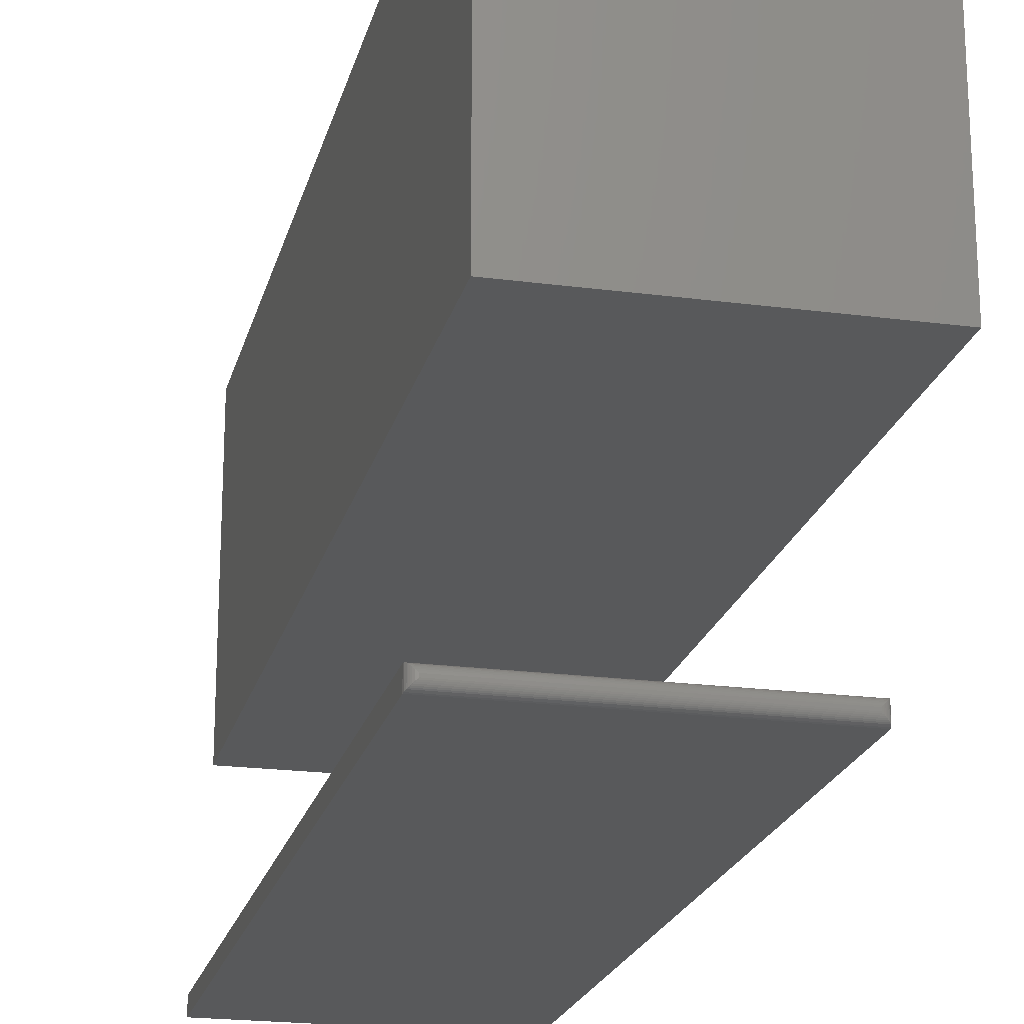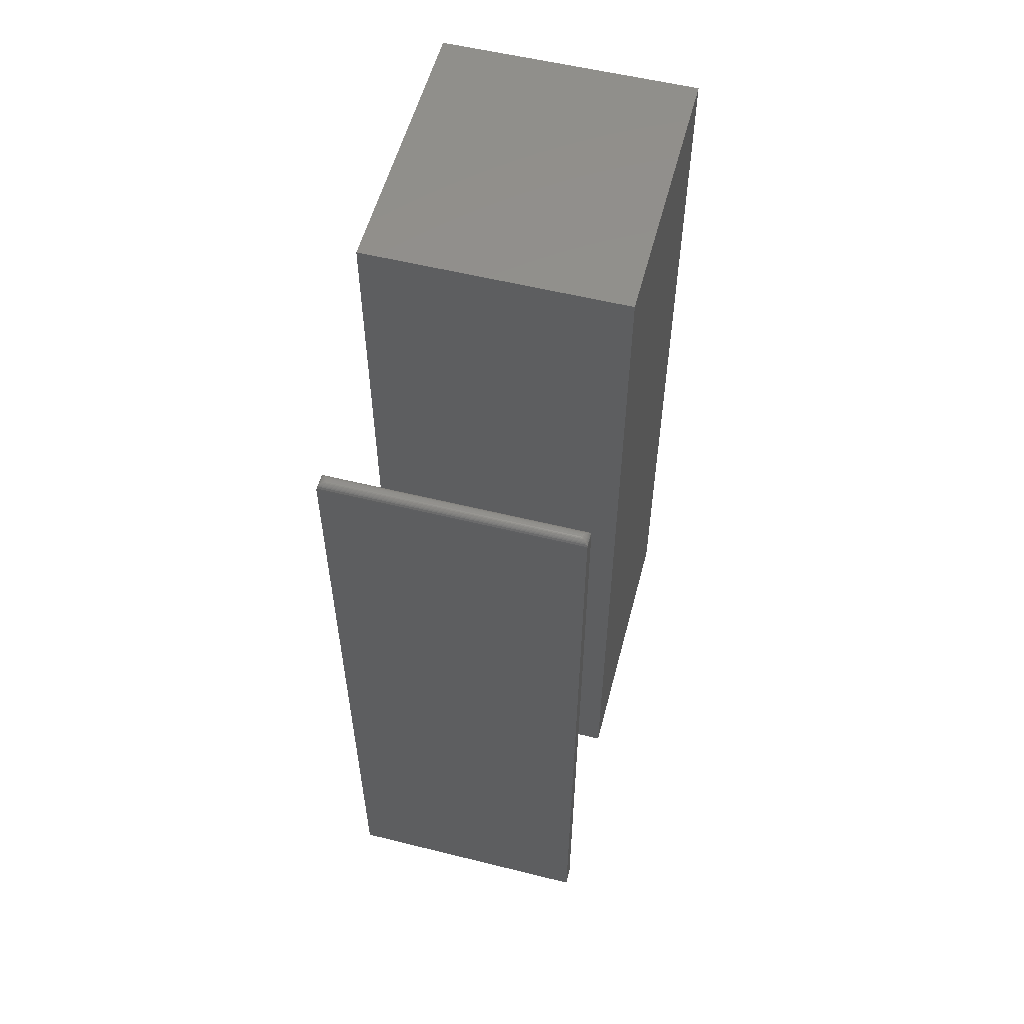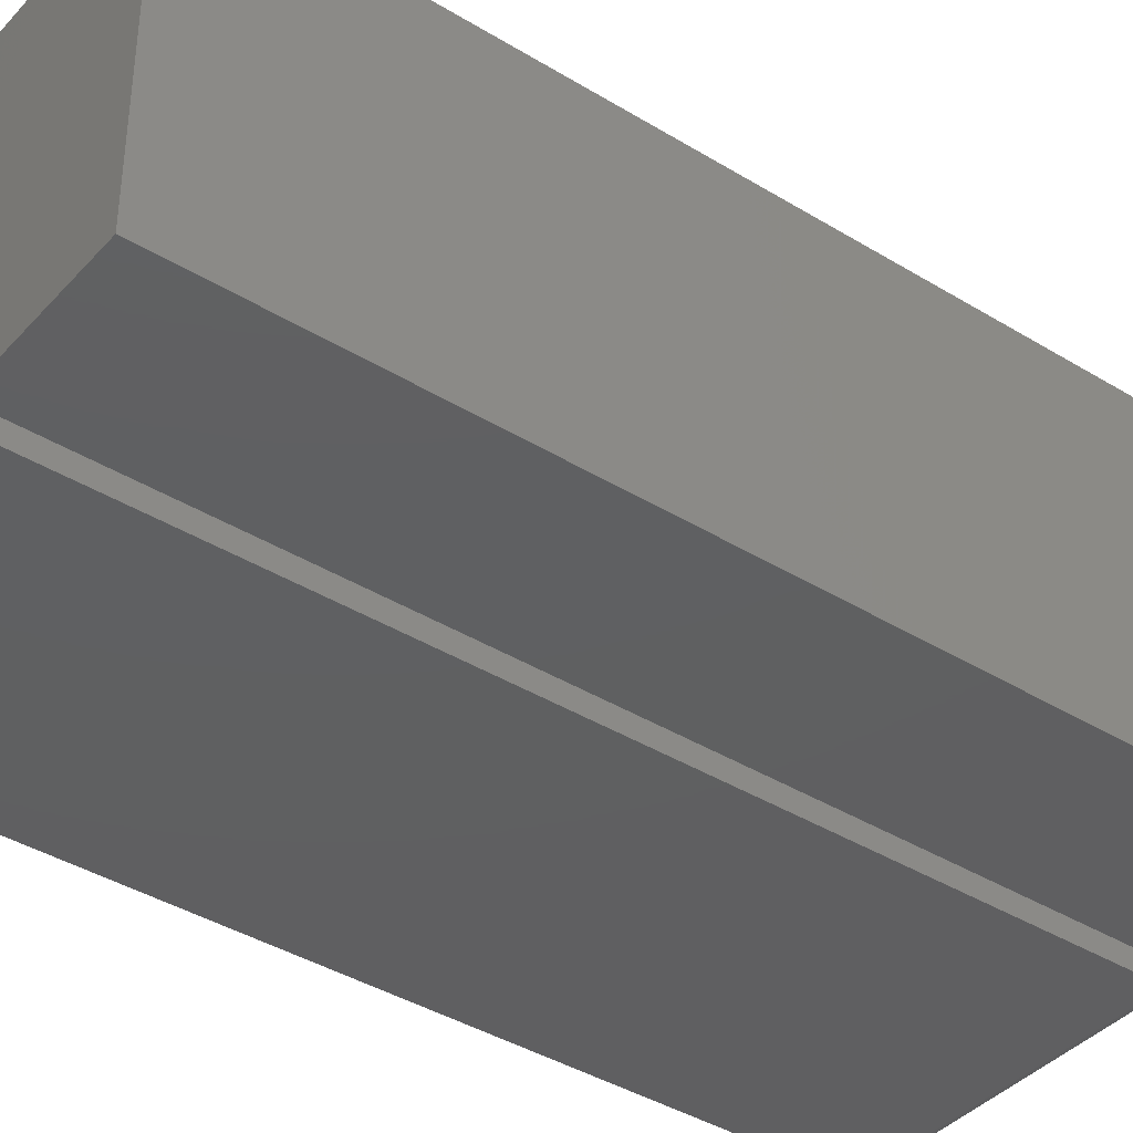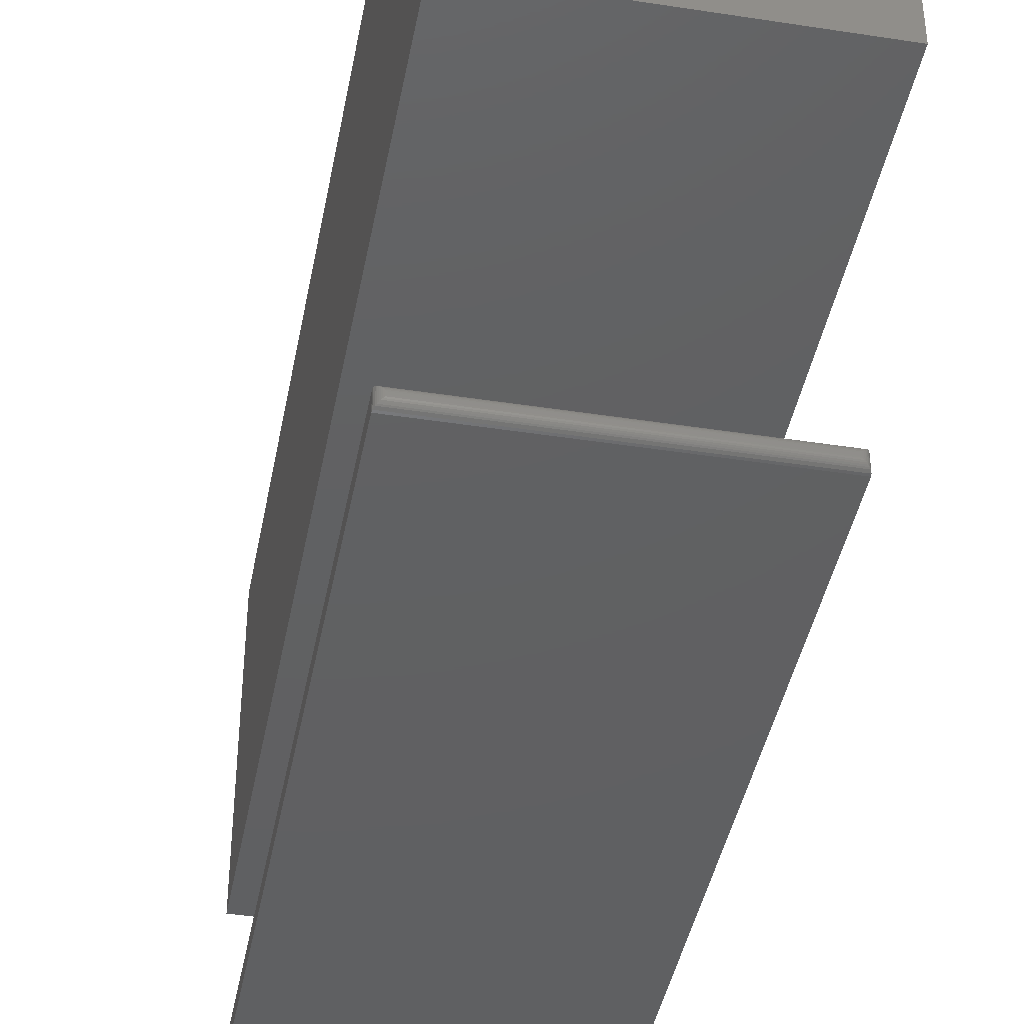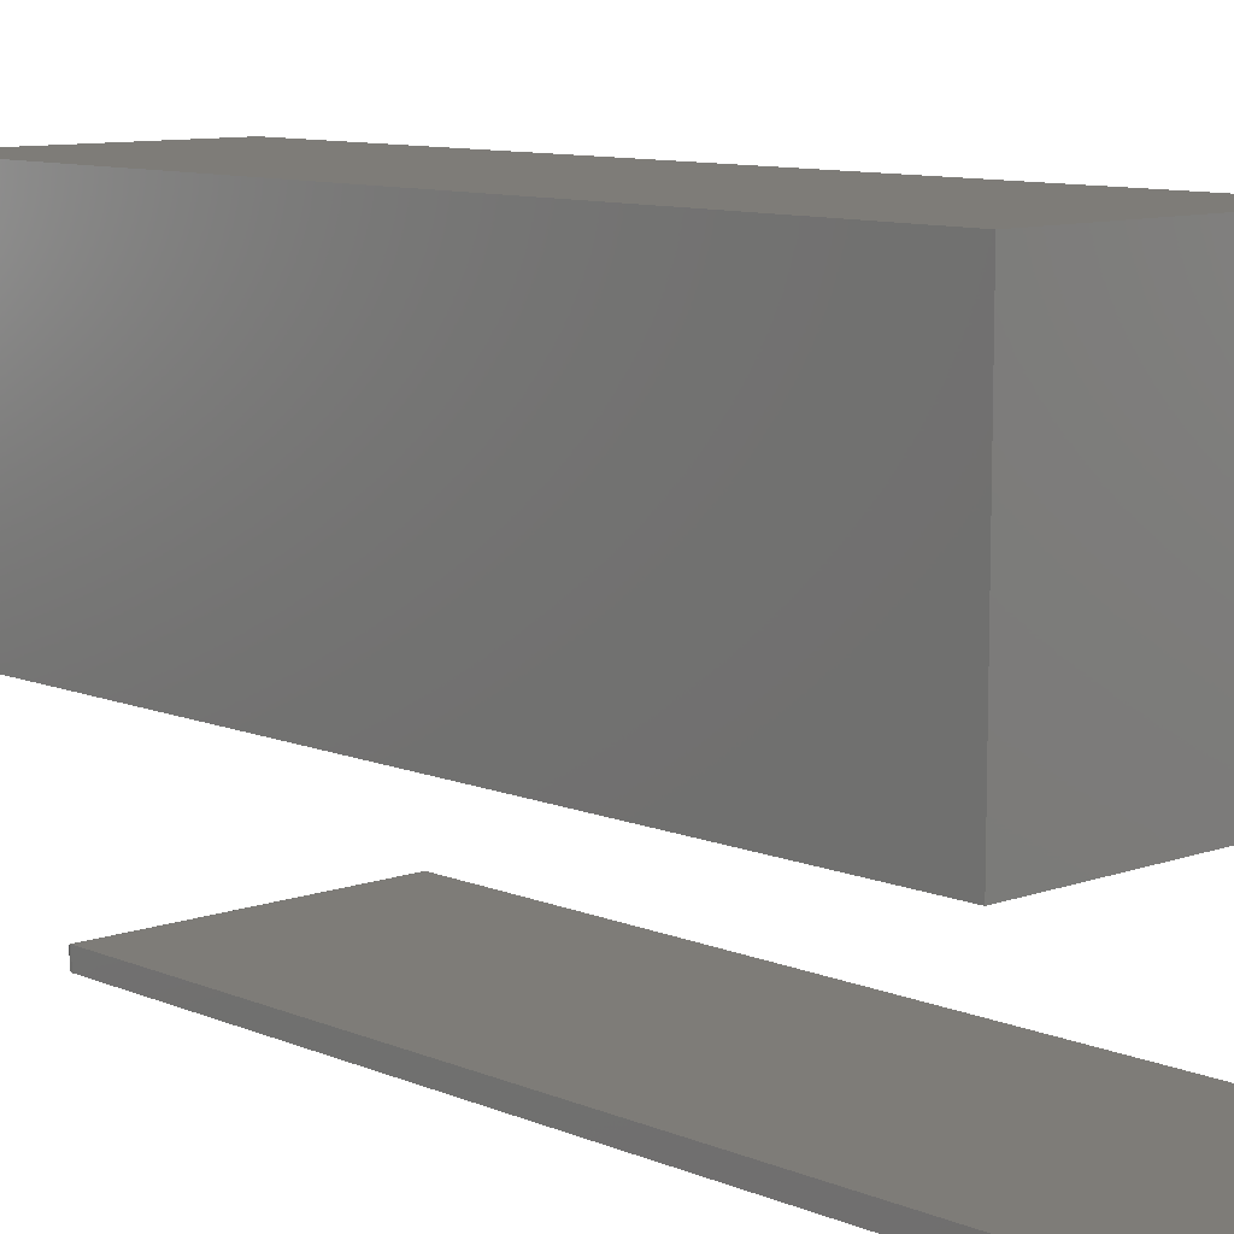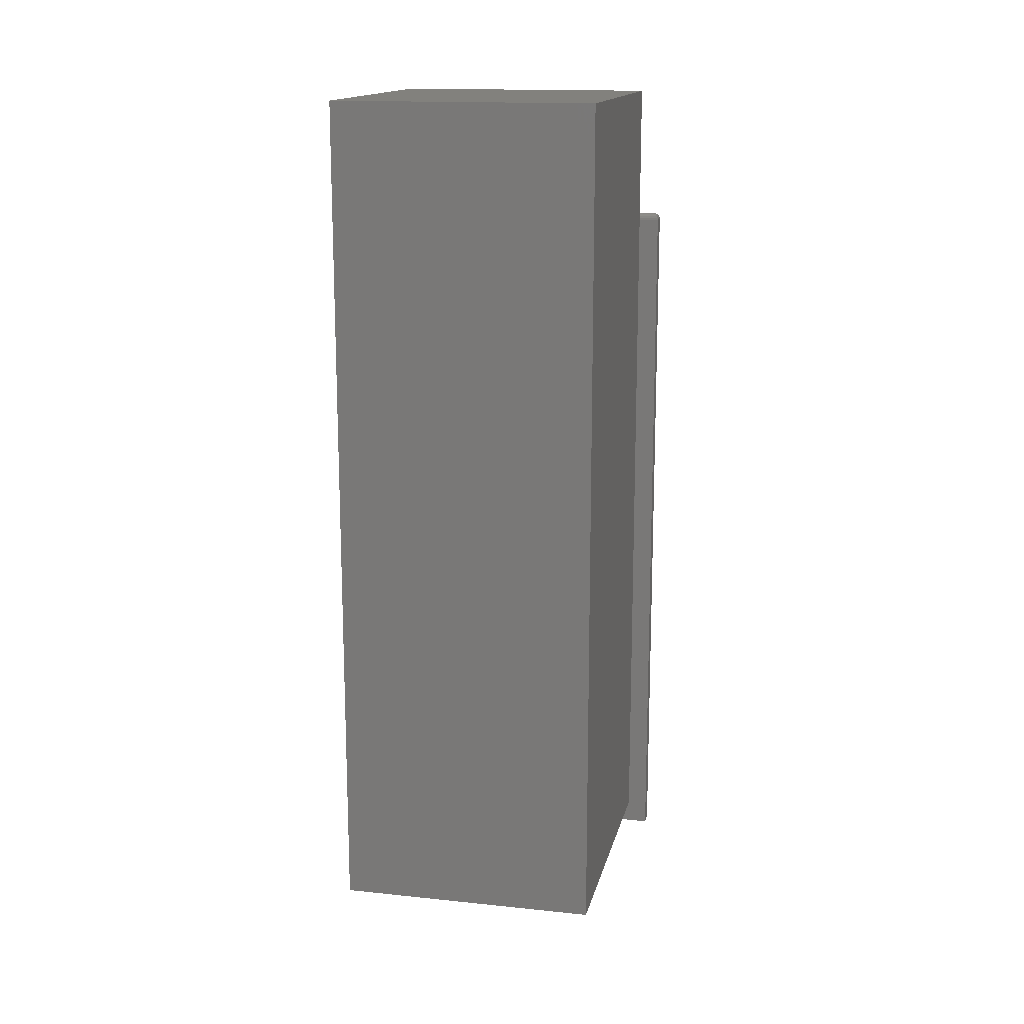
<metadata>
{"format":"stl","ext":"stl","renderer":"f3d","projection":"perspective","resolution":1024,"background":"white","views":[{"elev":-21.1,"azim":-13.3,"up":"+Y"},{"elev":55.7,"azim":14.6,"up":"+Z"},{"elev":-39.7,"azim":-127.3,"up":"+Y"},{"elev":-41.8,"azim":-10.6,"up":"+Y"},{"elev":9.7,"azim":137.1,"up":"+Y"},{"elev":15.4,"azim":-167.5,"up":"+Z"}]}
</metadata>
<code>
# stl→obj: 50 verts, 92 faces
v 0.2891 0.07031 -0.1797
v 0.2891 0.3933 -0.1797
v 0.2891 0.07031 0.75
v 0.2891 0.3933 0.75
v 0 0.07031 -0.1797
v -5.161e-17 0.07031 0.75
v 1.098e-33 0.3933 -0.1797
v -5.161e-17 0.3933 0.75
v -4.77e-17 -0.09112 0.5781
v 0.0003217 -0.1091 0.5803
v 0.0003217 -0.09144 0.5803
v -4.77e-17 -0.1094 0.5781
v 0.007812 -0.1016 0.5859
v 0.006593 -0.09771 0.5858
v 0.006593 -0.1028 0.5858
v 0.007812 -0.09893 0.5859
v 0.001419 -0.108 0.5826
v 0.001419 -0.09254 0.5826
v 0.002226 -0.1071 0.5836
v 0.002226 -0.09334 0.5836
v 0.003175 -0.1062 0.5844
v 0.003175 -0.09429 0.5844
v 0.004238 -0.1051 0.5851
v 0.004238 -0.09536 0.5851
v 0.005386 -0.104 0.5856
v 0.005386 -0.0965 0.5856
v 0.2812 -0.09893 0.5859
v 0.2812 -0.1016 0.5859
v 0.2825 -0.1028 0.5858
v 0.2825 -0.09771 0.5858
v 0.2837 -0.104 0.5856
v 0.2837 -0.0965 0.5856
v 0.2848 -0.1051 0.5851
v 0.2848 -0.09536 0.5851
v 0.2859 -0.1062 0.5844
v 0.2859 -0.09429 0.5844
v 0.2868 -0.1071 0.5836
v 0.2868 -0.09334 0.5836
v 0.2876 -0.108 0.5826
v 0.2876 -0.09254 0.5826
v 0.2887 -0.1091 0.5803
v 0.2891 -0.1094 0.5781
v 0.2891 -0.09112 0.5781
v 0.2887 -0.09144 0.5803
v 0.2891 -0.1094 0.166
v -2.483e-17 -0.1094 0.166
v 6.206e-35 -0.09112 -0.2812
v 0 -0.1094 -0.2812
v 0.2891 -0.1094 -0.2812
v 0.2891 -0.09112 -0.2812
f 1 2 3
f 3 2 4
f 5 6 7
f 7 6 8
f 3 6 1
f 1 6 5
f 4 8 3
f 3 8 6
f 2 7 4
f 4 7 8
f 1 5 2
f 2 5 7
f 9 10 11
f 9 12 10
f 13 14 15
f 13 16 14
f 11 10 17
f 11 17 18
f 18 17 19
f 18 19 20
f 19 21 20
f 20 21 22
f 21 23 22
f 22 23 24
f 23 25 24
f 24 25 26
f 25 15 26
f 26 15 14
f 16 13 27
f 27 13 28
f 27 29 30
f 27 28 29
f 29 31 30
f 30 31 32
f 31 33 32
f 32 33 34
f 33 35 34
f 34 35 36
f 35 37 36
f 36 37 38
f 37 39 38
f 38 39 40
f 40 39 41
f 42 43 41
f 41 43 44
f 41 44 40
f 42 12 45
f 45 12 46
f 46 12 9
f 46 9 47
f 46 47 48
f 45 49 50
f 45 50 43
f 45 43 42
f 28 15 29
f 28 13 15
f 10 39 17
f 39 37 17
f 17 37 19
f 37 35 19
f 19 35 21
f 35 33 21
f 21 33 23
f 33 31 23
f 23 31 25
f 31 29 25
f 25 29 15
f 12 42 10
f 10 42 41
f 10 41 39
f 50 47 43
f 43 47 9
f 16 30 14
f 16 27 30
f 30 32 14
f 14 32 26
f 32 34 26
f 26 34 24
f 34 36 24
f 24 36 22
f 36 38 22
f 22 38 20
f 38 40 20
f 20 40 18
f 40 44 18
f 43 9 44
f 44 9 11
f 44 11 18
f 45 46 49
f 49 46 48
f 48 47 49
f 49 47 50

</code>
